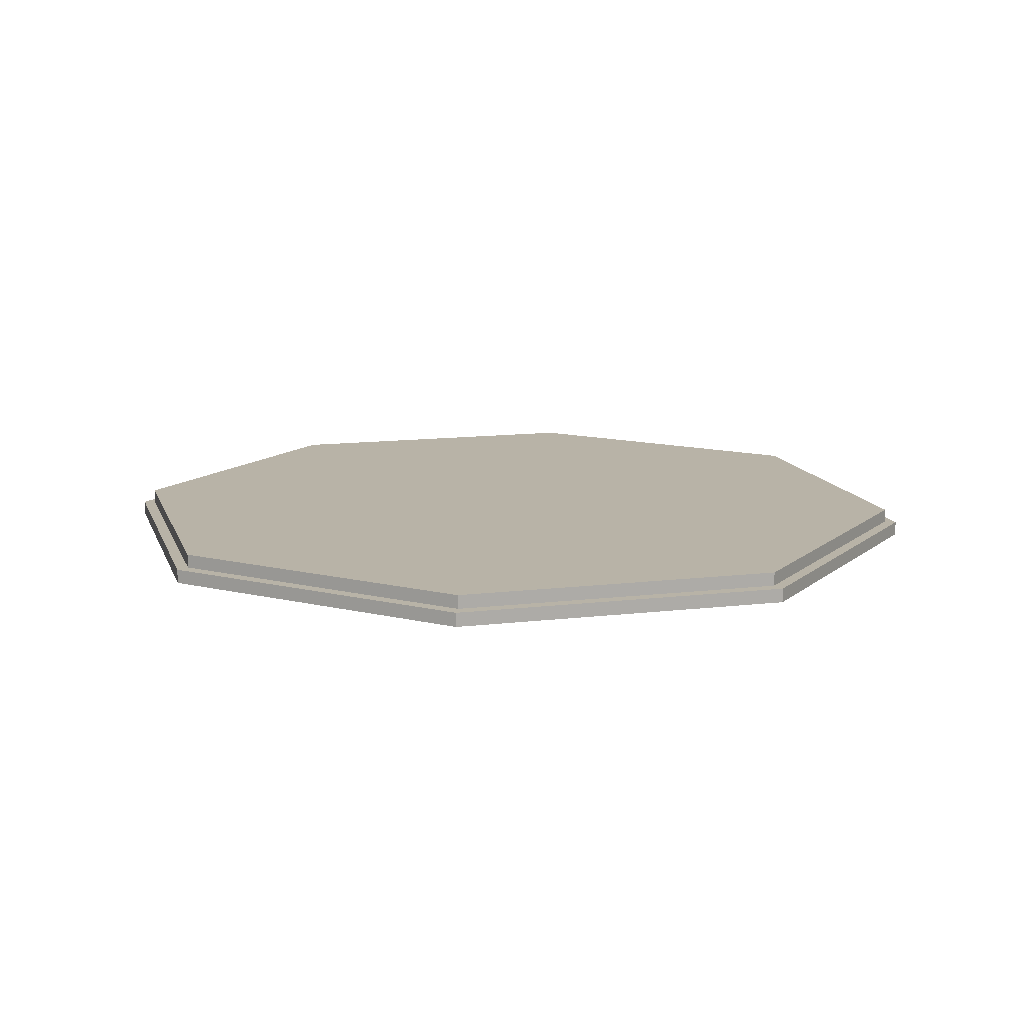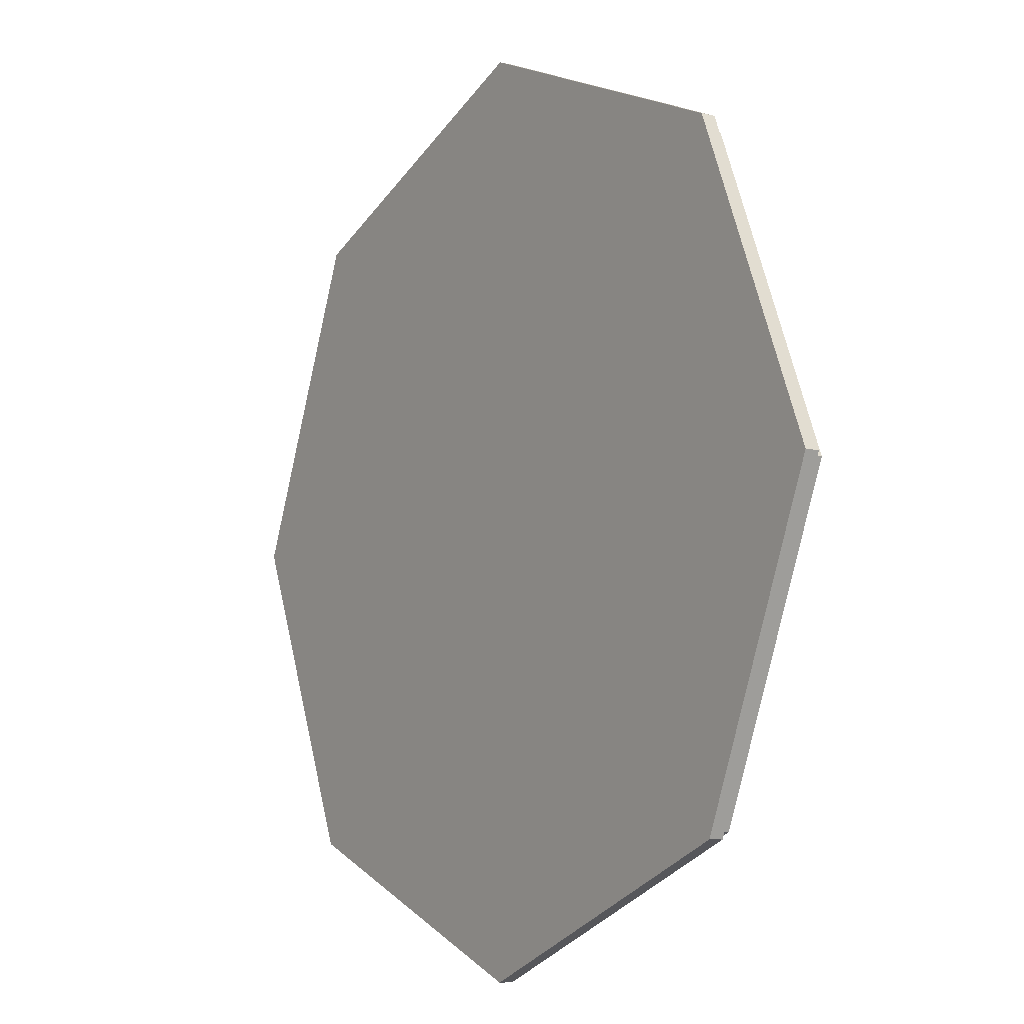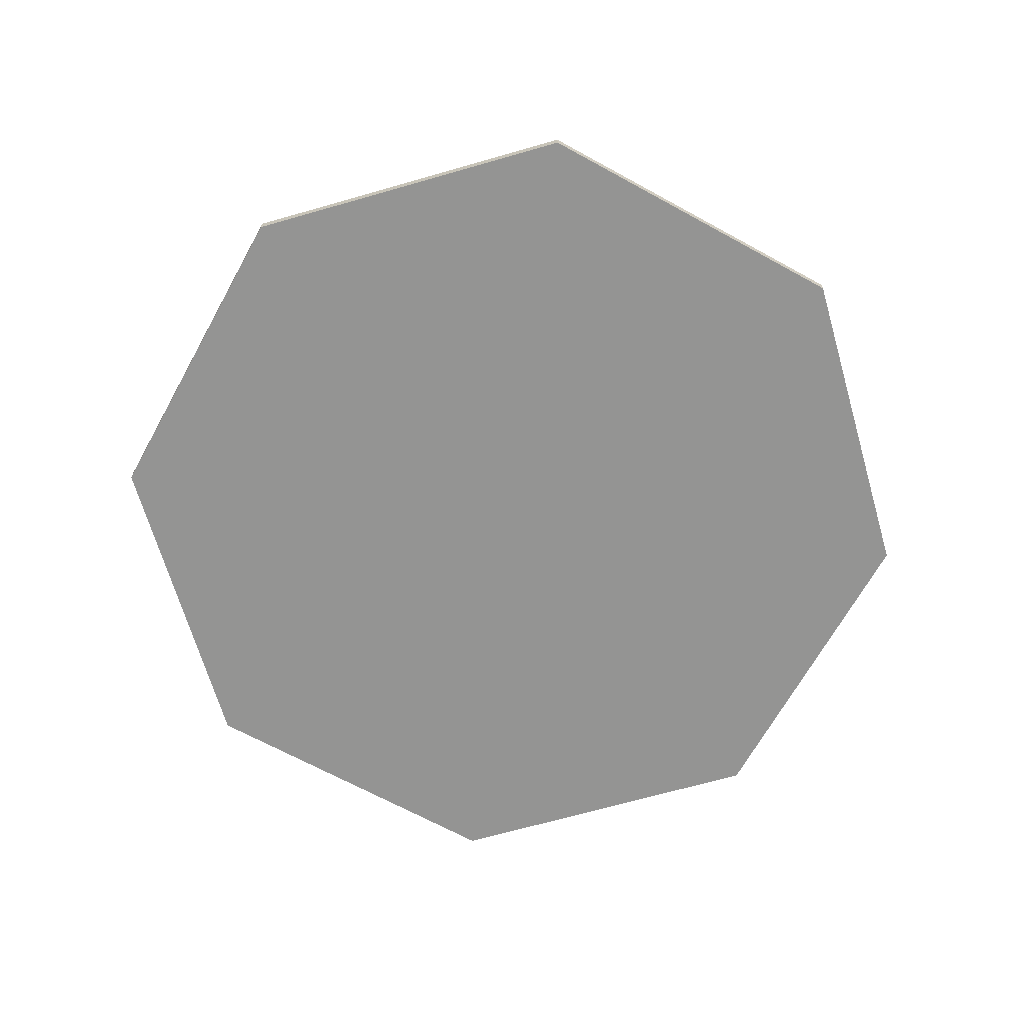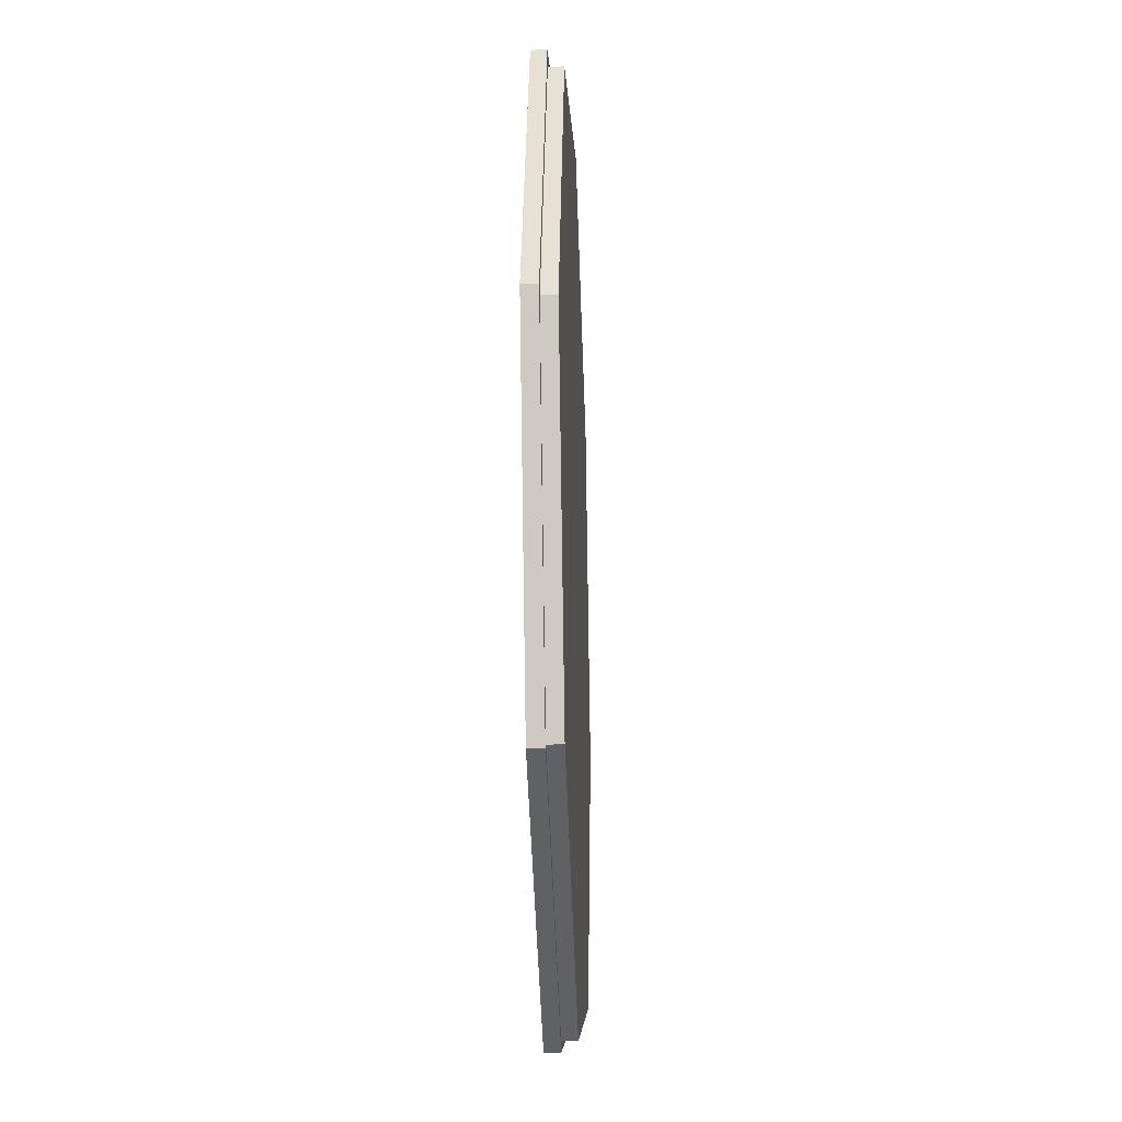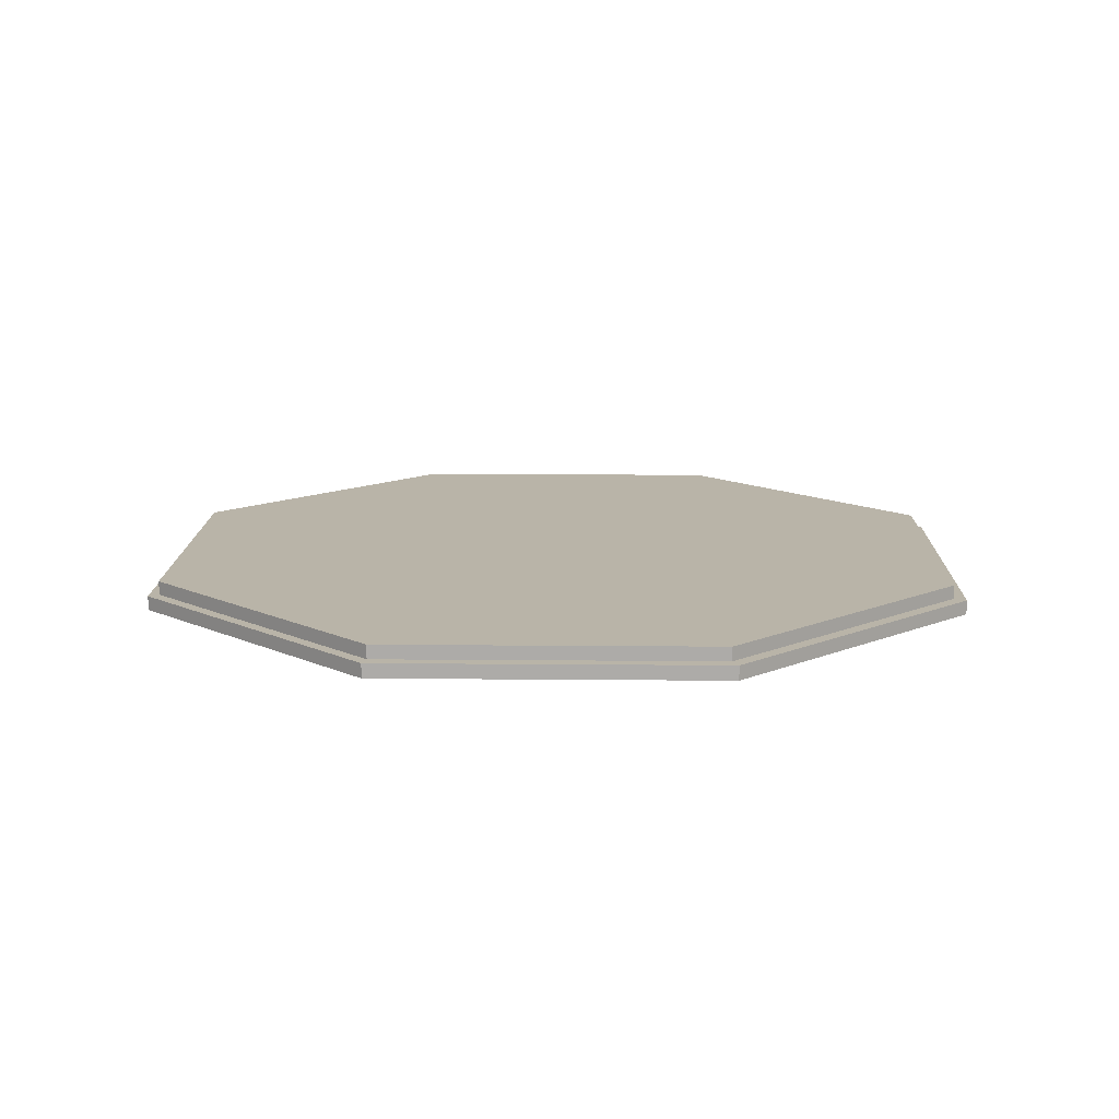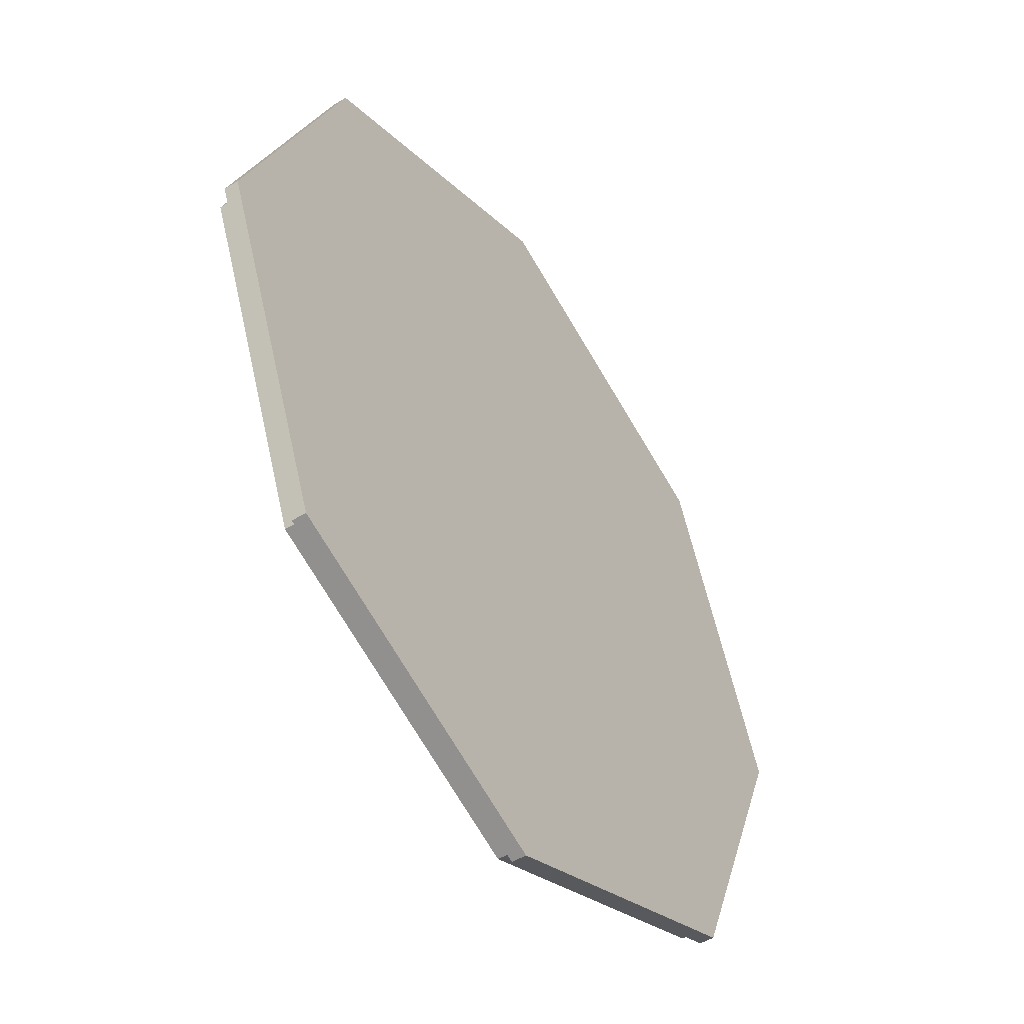
<metadata>
{"format":"obj","ext":"obj","renderer":"f3d","projection":"perspective","resolution":1024,"background":"white","views":[{"elev":12.8,"azim":7.0,"up":"+Y"},{"elev":-7.9,"azim":55.7,"up":"+Z"},{"elev":-67.0,"azim":-6.4,"up":"+Y"},{"elev":-27.3,"azim":92.1,"up":"+Z"},{"elev":13.3,"azim":-21.3,"up":"+Y"},{"elev":-49.4,"azim":-56.0,"up":"+Z"}]}
</metadata>
<code>
g Circle.023_Circle.023
v -0.002733 0.01151 18.22
v 12.92 0.01151 12.87
v 18.27 0.01152 -0.04899
v 12.92 0.01152 -12.97
v -0.002745 0.01152 -18.32
v -12.92 0.01152 -12.97
v -18.27 0.01152 -0.04898
v -12.92 0.01151 12.87
v 12.92 0.5964 12.87
v -0.002733 0.5964 18.22
v 18.27 0.5964 -0.04899
v 12.92 0.5964 -12.97
v -0.002745 0.5964 -18.32
v -12.92 0.5964 -12.97
v -18.27 0.5964 -0.04898
v -12.92 0.5964 12.87
v 0.002598 -0.5883 18.83
v 13.28 -0.5883 13.33
v 18.78 -0.5883 0.04634
v 13.28 -0.5883 -13.23
v 0.002586 -0.5883 -18.73
v -13.28 -0.5883 -13.23
v -18.78 -0.5883 0.04636
v -13.28 -0.5883 13.33
v 13.28 0.01302 13.33
v 0.002598 0.01302 18.83
v 18.78 0.01303 0.04634
v 13.28 0.01303 -13.23
v 0.002586 0.01303 -18.73
v -13.28 0.01303 -13.23
v -18.78 0.01303 0.04636
v -13.28 0.01302 13.33
g Circle.023_plat_red
f 2 1 8 7 6 5 4 3
f 9 11 12 13 14 15 16 10
f 25 27 28 29 30 31 32 26
g Circle.023_m_red
f 7 8 16 15
f 5 6 14 13
f 3 4 12 11
f 1 2 9 10
f 8 1 10 16
f 6 7 15 14
f 4 5 13 12
f 2 3 11 9
f 18 17 24 23 22 21 20 19
f 23 24 32 31
f 21 22 30 29
f 19 20 28 27
f 17 18 25 26
f 24 17 26 32
f 22 23 31 30
f 20 21 29 28
f 18 19 27 25

</code>
